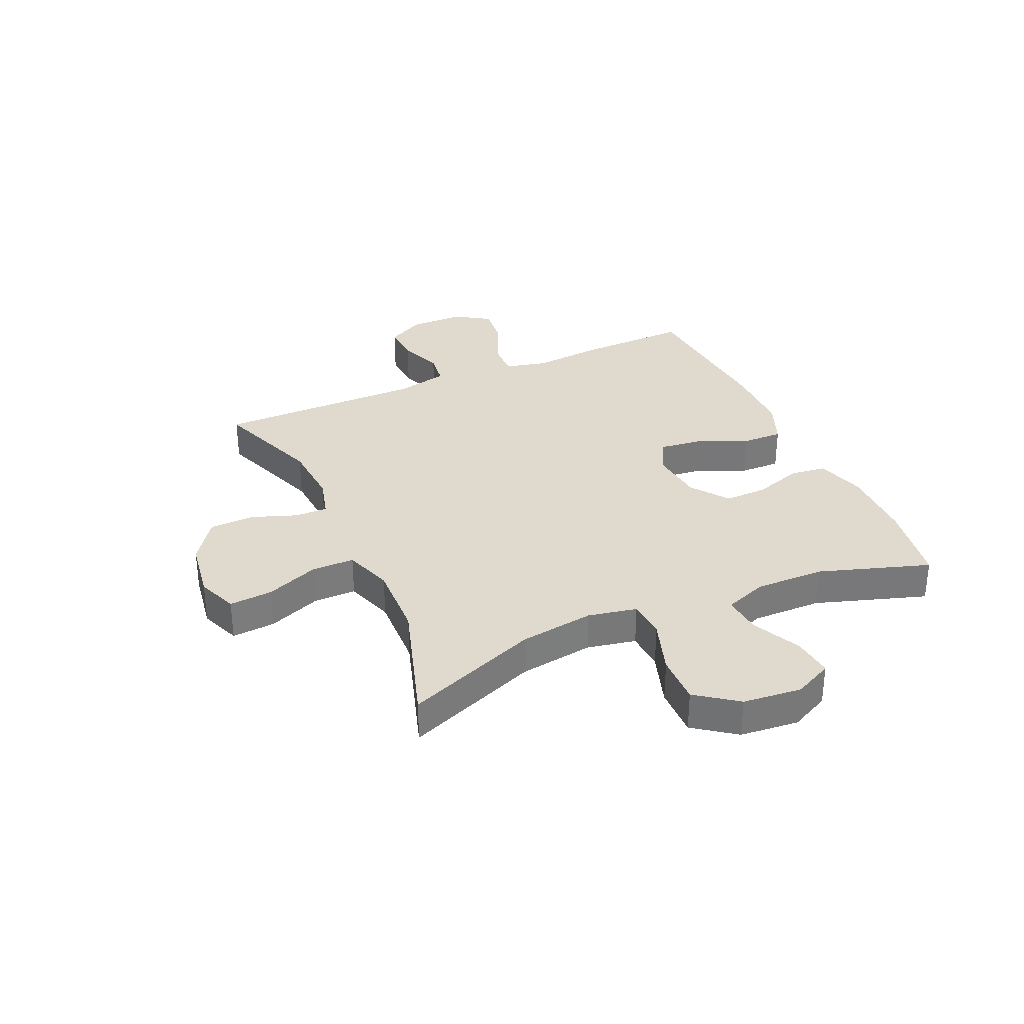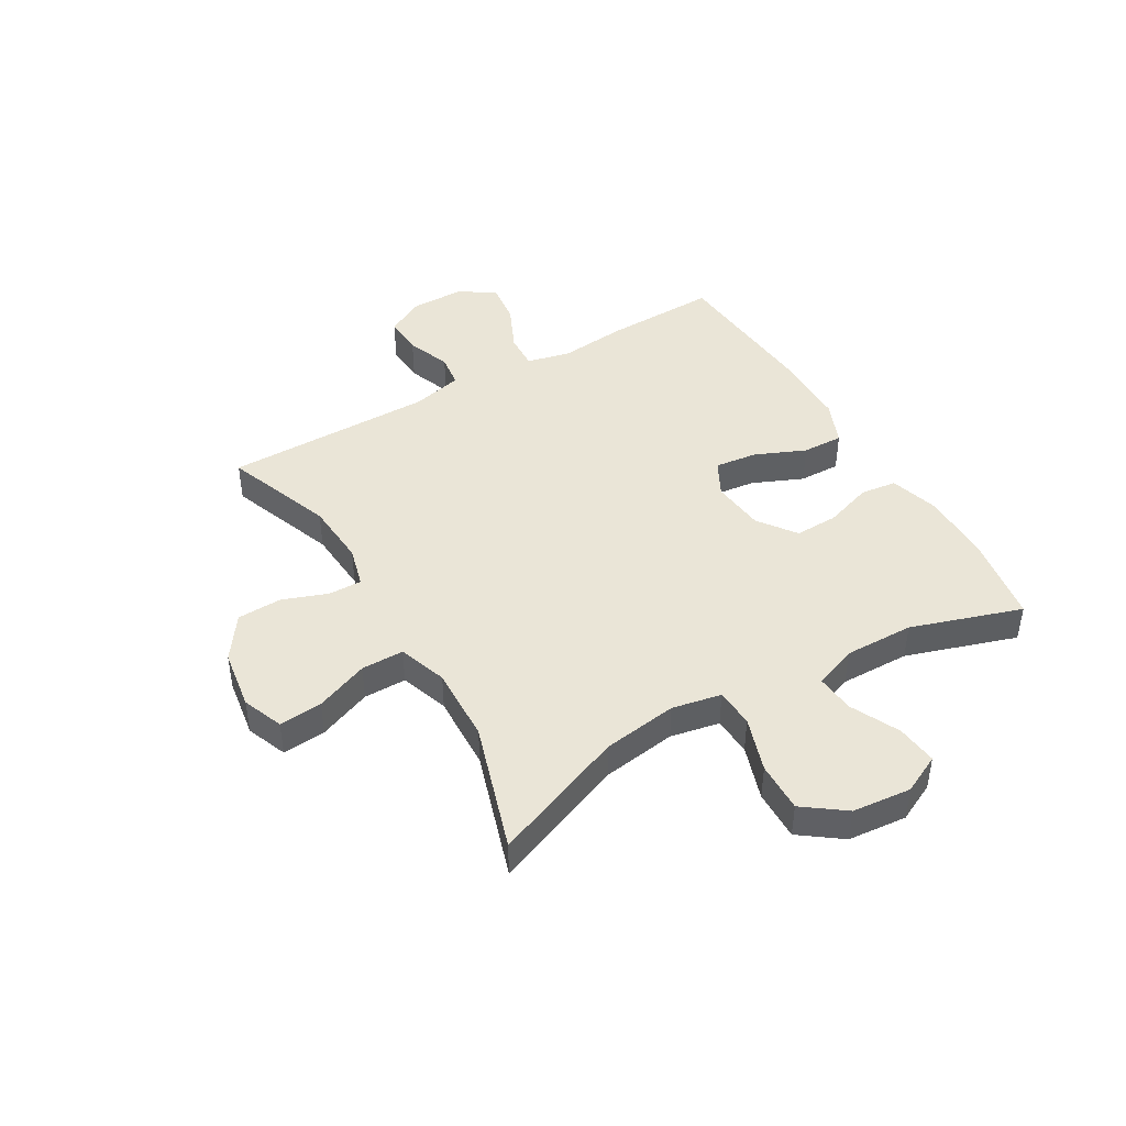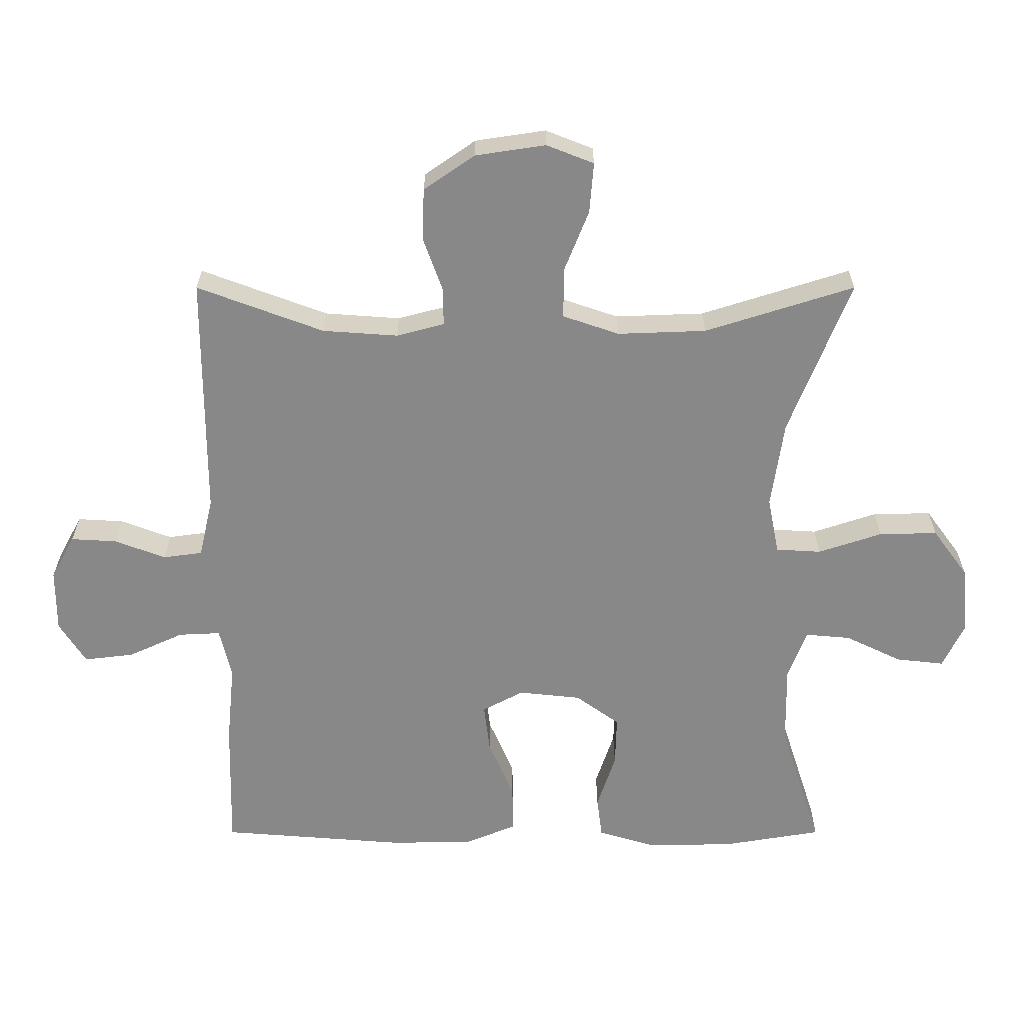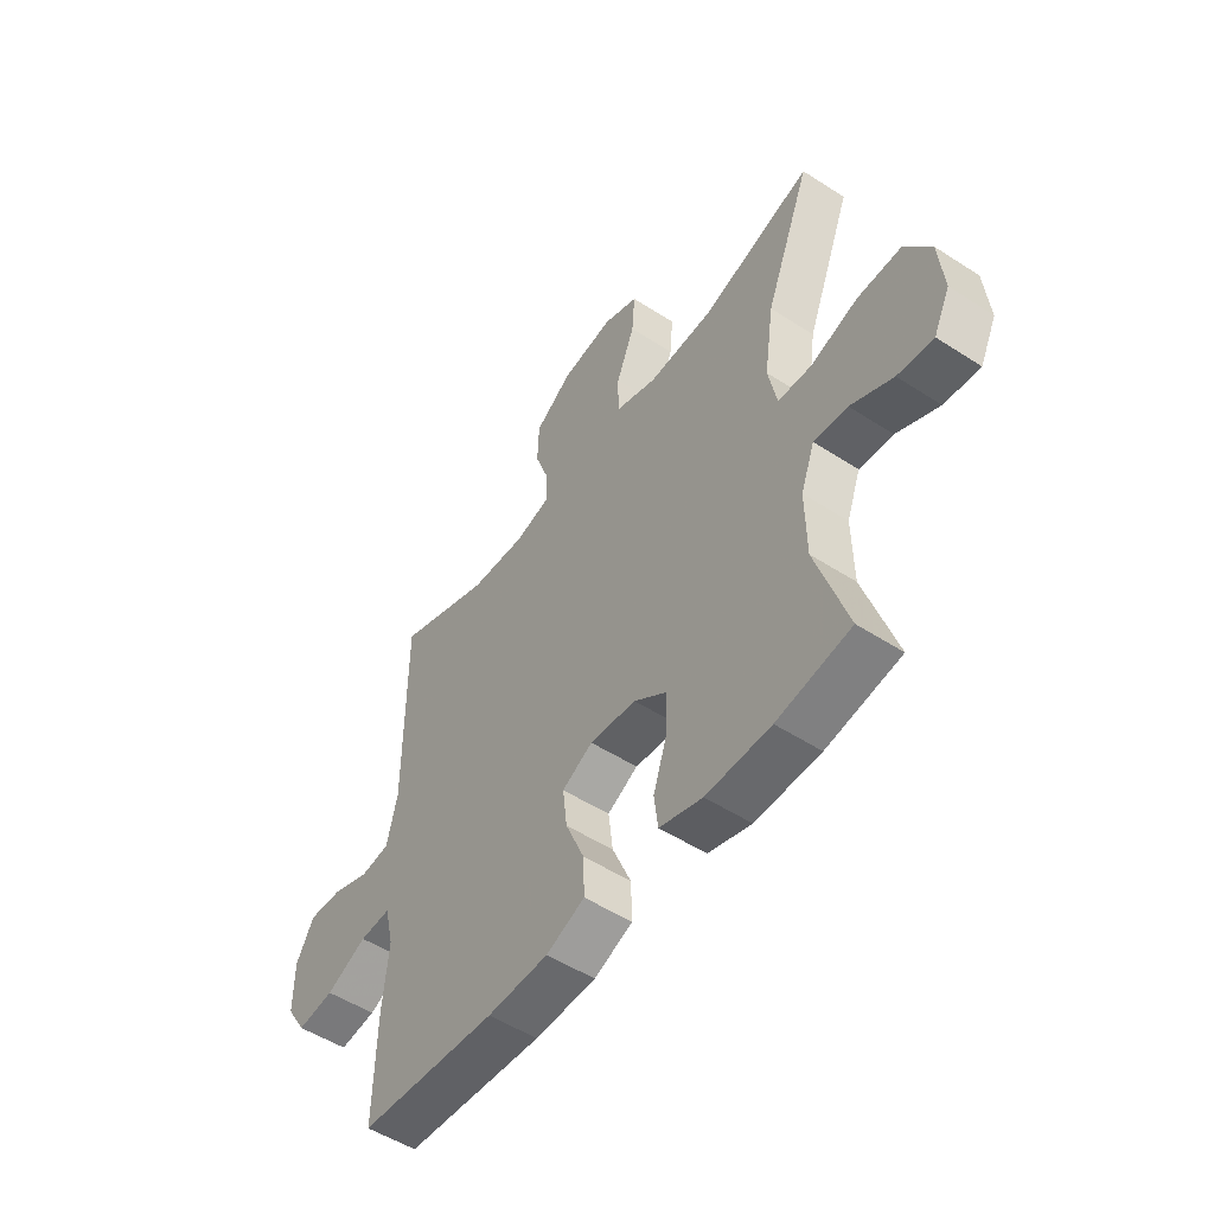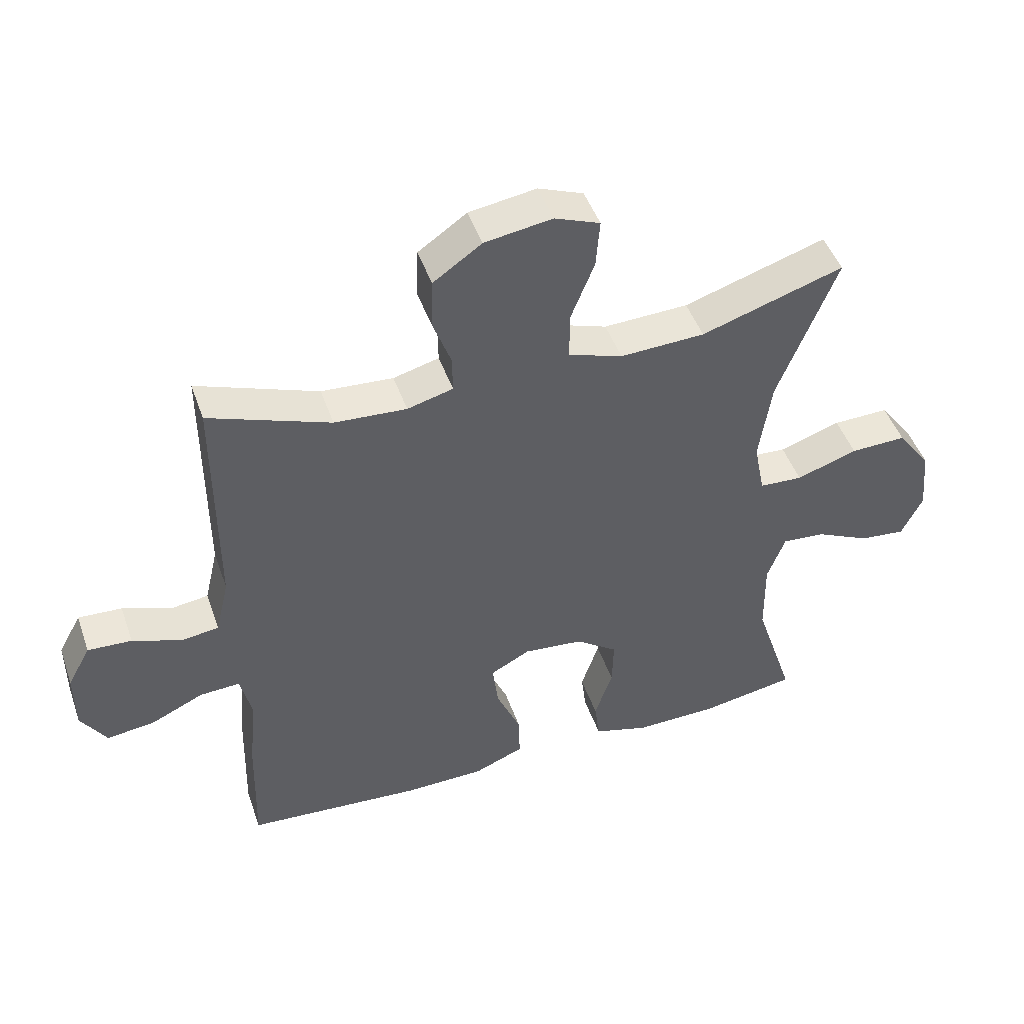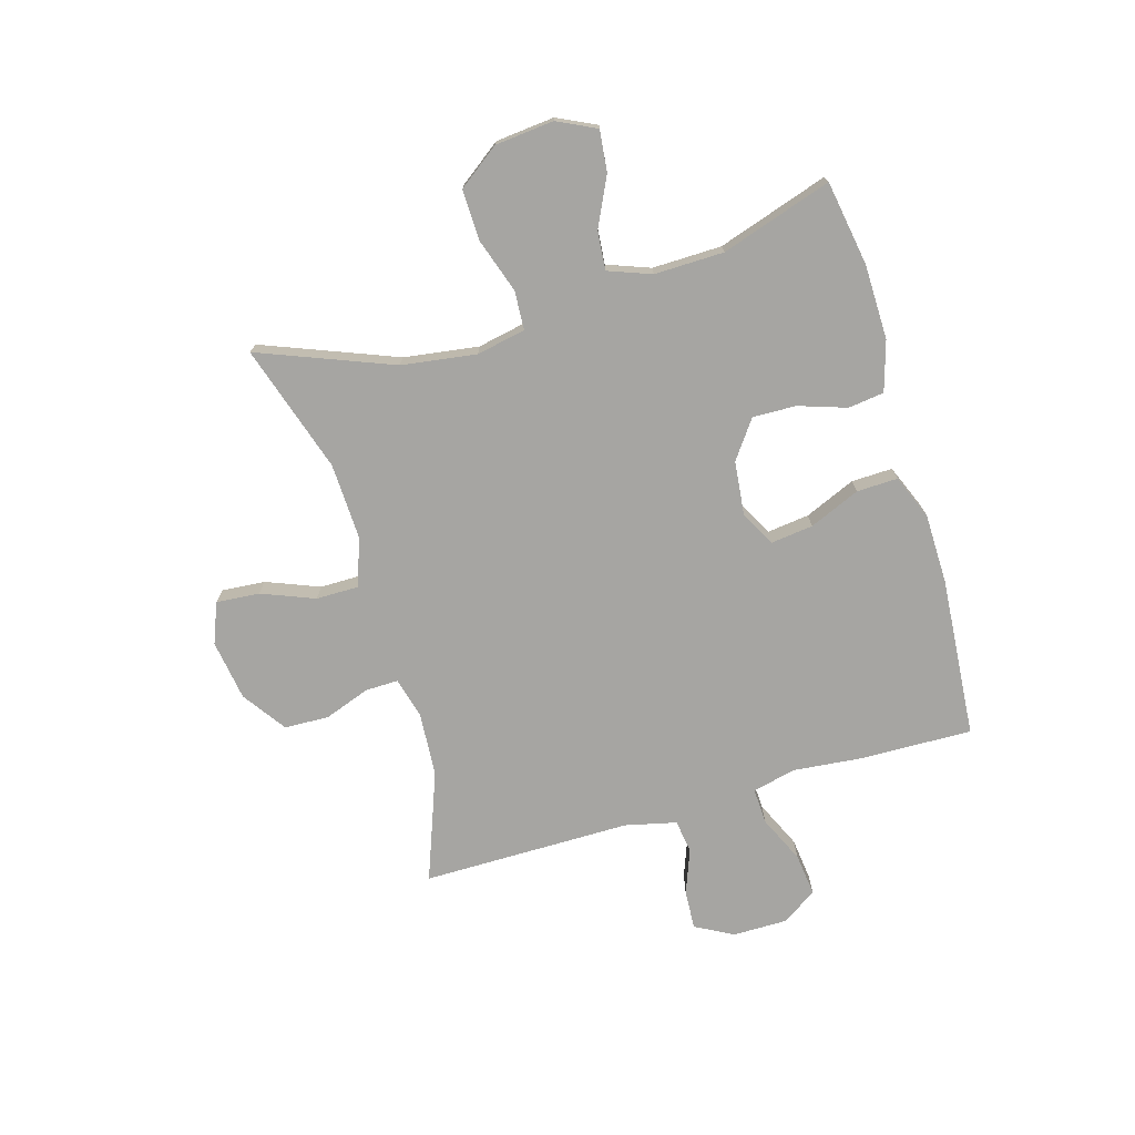
<metadata>
{"format":"obj","ext":"obj","renderer":"f3d","projection":"perspective","resolution":1024,"background":"white","views":[{"elev":32.8,"azim":66.0,"up":"+Y"},{"elev":44.3,"azim":59.7,"up":"+Y"},{"elev":27.1,"azim":-0.0,"up":"+Z"},{"elev":-51.9,"azim":55.0,"up":"+Z"},{"elev":47.1,"azim":-19.0,"up":"+Z"},{"elev":-73.6,"azim":106.4,"up":"+Y"}]}
</metadata>
<code>
v -0.5 0.07 -0.5
v -0.495 0.07 -0.303
v -0.483 0.07 -0.182
v -0.501 0.07 -0.106
v -0.564 0.07 -0.109
v -0.647 0.07 -0.147
v -0.722 0.07 -0.156
v -0.762 0.07 -0.093
v -0.762 0.07 0.002
v -0.726 0.07 0.068
v -0.657 0.07 0.064
v -0.58 0.07 0.035
v -0.521 0.07 0.043
v -0.5 0.07 0.133
v -0.5 0.07 0.5
v -0.31 0.07 0.429
v -0.197 0.07 0.421
v -0.125 0.07 0.44
v -0.126 0.07 0.498
v -0.155 0.07 0.578
v -0.152 0.07 0.656
v -0.076 0.07 0.709
v 0.03 0.07 0.725
v 0.101 0.07 0.697
v 0.095 0.07 0.621
v 0.058 0.07 0.528
v 0.058 0.07 0.453
v 0.143 0.07 0.424
v 0.276 0.07 0.429
v 0.5 0.07 0.5
v 0.408 0.07 0.266
v 0.389 0.07 0.135
v 0.406 0.07 0.049
v 0.474 0.07 0.045
v 0.57 0.07 0.077
v 0.658 0.07 0.079
v 0.711 0.07 0.007
v 0.721 0.07 -0.096
v 0.688 0.07 -0.164
v 0.616 0.07 -0.156
v 0.531 0.07 -0.115
v 0.463 0.07 -0.109
v 0.435 0.07 -0.184
v 0.437 0.07 -0.306
v 0.5 0.07 -0.5
v 0.351 0.07 -0.525
v 0.22 0.07 -0.527
v 0.133 0.07 -0.501
v 0.125 0.07 -0.438
v 0.153 0.07 -0.354
v 0.155 0.07 -0.278
v 0.089 0.07 -0.23
v -0.005 0.07 -0.22
v -0.067 0.07 -0.253
v -0.058 0.07 -0.327
v -0.02 0.07 -0.416
v -0.018 0.07 -0.488
v -0.096 0.07 -0.52
v -0.22 0.07 -0.522
v -0.5 0 -0.5
v -0.495 0 -0.303
v -0.483 0 -0.182
v -0.501 0 -0.106
v -0.564 0 -0.109
v -0.647 0 -0.147
v -0.722 0 -0.156
v -0.762 0 -0.093
v -0.762 0 0.002
v -0.726 0 0.068
v -0.657 0 0.064
v -0.58 0 0.035
v -0.521 0 0.043
v -0.5 0 0.133
v -0.5 0 0.5
v -0.31 0 0.429
v -0.197 0 0.421
v -0.125 0 0.44
v -0.126 0 0.498
v -0.155 0 0.578
v -0.152 0 0.656
v -0.076 0 0.709
v 0.03 0 0.725
v 0.101 0 0.697
v 0.095 0 0.621
v 0.058 0 0.528
v 0.058 0 0.453
v 0.143 0 0.424
v 0.276 0 0.429
v 0.5 0 0.5
v 0.408 0 0.266
v 0.389 0 0.135
v 0.406 0 0.049
v 0.474 0 0.045
v 0.57 0 0.077
v 0.658 0 0.079
v 0.711 0 0.007
v 0.721 0 -0.096
v 0.688 0 -0.164
v 0.616 0 -0.156
v 0.531 0 -0.115
v 0.463 0 -0.109
v 0.435 0 -0.184
v 0.437 0 -0.306
v 0.5 0 -0.5
v 0.351 0 -0.525
v 0.22 0 -0.527
v 0.133 0 -0.501
v 0.125 0 -0.438
v 0.153 0 -0.354
v 0.155 0 -0.278
v 0.089 0 -0.23
v -0.005 0 -0.22
v -0.067 0 -0.253
v -0.058 0 -0.327
v -0.02 0 -0.416
v -0.018 0 -0.488
v -0.096 0 -0.52
v -0.22 0 -0.522
f 1 2 3
f 59 1 3
f 58 59 3
f 57 58 3
f 56 57 3
f 55 56 3
f 54 55 3 4
f 53 54 4
f 52 53 4
f 48 49 50
f 47 48 50
f 46 47 50
f 45 46 50
f 44 45 50
f 43 44 50 51
f 42 43 51 52
f 39 40 41
f 38 39 41
f 37 38 41
f 36 37 41
f 35 36 41
f 34 35 41
f 33 34 41 42
f 29 30 31
f 28 29 31 32
f 27 28 32 33
f 24 25 26
f 23 24 26
f 22 23 26
f 21 22 26
f 20 21 26
f 19 20 26
f 18 19 26 27
f 42 52 4
f 33 42 4
f 27 33 4
f 18 27 4
f 17 18 4
f 10 11 12
f 9 10 12
f 8 9 12
f 7 8 12
f 6 7 12
f 5 6 12
f 5 12 13
f 4 5 13
f 17 4 13
f 16 17 13
f 14 15 16
f 13 14 16
f 62 61 60
f 62 60 118
f 62 118 117
f 62 117 116
f 62 116 115
f 62 115 114
f 63 62 114 113
f 63 113 112
f 63 112 111
f 109 108 107
f 109 107 106
f 109 106 105
f 109 105 104
f 109 104 103
f 110 109 103 102
f 111 110 102 101
f 100 99 98
f 100 98 97
f 100 97 96
f 100 96 95
f 100 95 94
f 100 94 93
f 101 100 93 92
f 90 89 88
f 91 90 88 87
f 92 91 87 86
f 85 84 83
f 85 83 82
f 85 82 81
f 85 81 80
f 85 80 79
f 85 79 78
f 86 85 78 77
f 63 111 101
f 63 101 92
f 63 92 86
f 63 86 77
f 63 77 76
f 71 70 69
f 71 69 68
f 71 68 67
f 71 67 66
f 71 66 65
f 71 65 64
f 72 71 64
f 72 64 63
f 72 63 76
f 72 76 75
f 75 74 73
f 75 73 72
f 1 60 61 2
f 2 61 62 3
f 3 62 63 4
f 4 63 64 5
f 5 64 65 6
f 6 65 66 7
f 7 66 67 8
f 8 67 68 9
f 9 68 69 10
f 10 69 70 11
f 11 70 71 12
f 12 71 72 13
f 13 72 73 14
f 14 73 74 15
f 15 74 75 16
f 16 75 76 17
f 17 76 77 18
f 18 77 78 19
f 19 78 79 20
f 20 79 80 21
f 21 80 81 22
f 22 81 82 23
f 23 82 83 24
f 24 83 84 25
f 25 84 85 26
f 26 85 86 27
f 27 86 87 28
f 28 87 88 29
f 29 88 89 30
f 30 89 90 31
f 31 90 91 32
f 32 91 92 33
f 33 92 93 34
f 34 93 94 35
f 35 94 95 36
f 36 95 96 37
f 37 96 97 38
f 38 97 98 39
f 39 98 99 40
f 40 99 100 41
f 41 100 101 42
f 42 101 102 43
f 43 102 103 44
f 44 103 104 45
f 45 104 105 46
f 46 105 106 47
f 47 106 107 48
f 48 107 108 49
f 49 108 109 50
f 50 109 110 51
f 51 110 111 52
f 52 111 112 53
f 53 112 113 54
f 54 113 114 55
f 55 114 115 56
f 56 115 116 57
f 57 116 117 58
f 58 117 118 59
f 59 118 60 1

</code>
